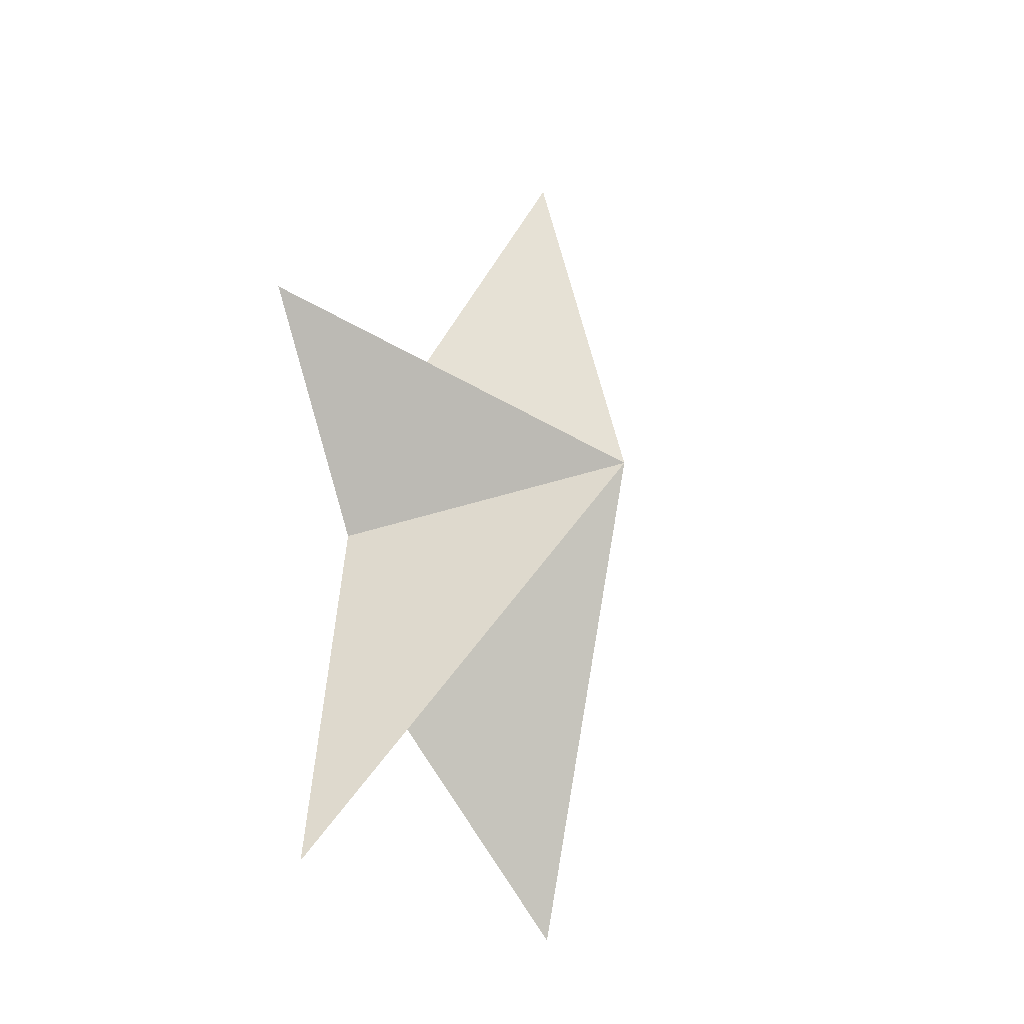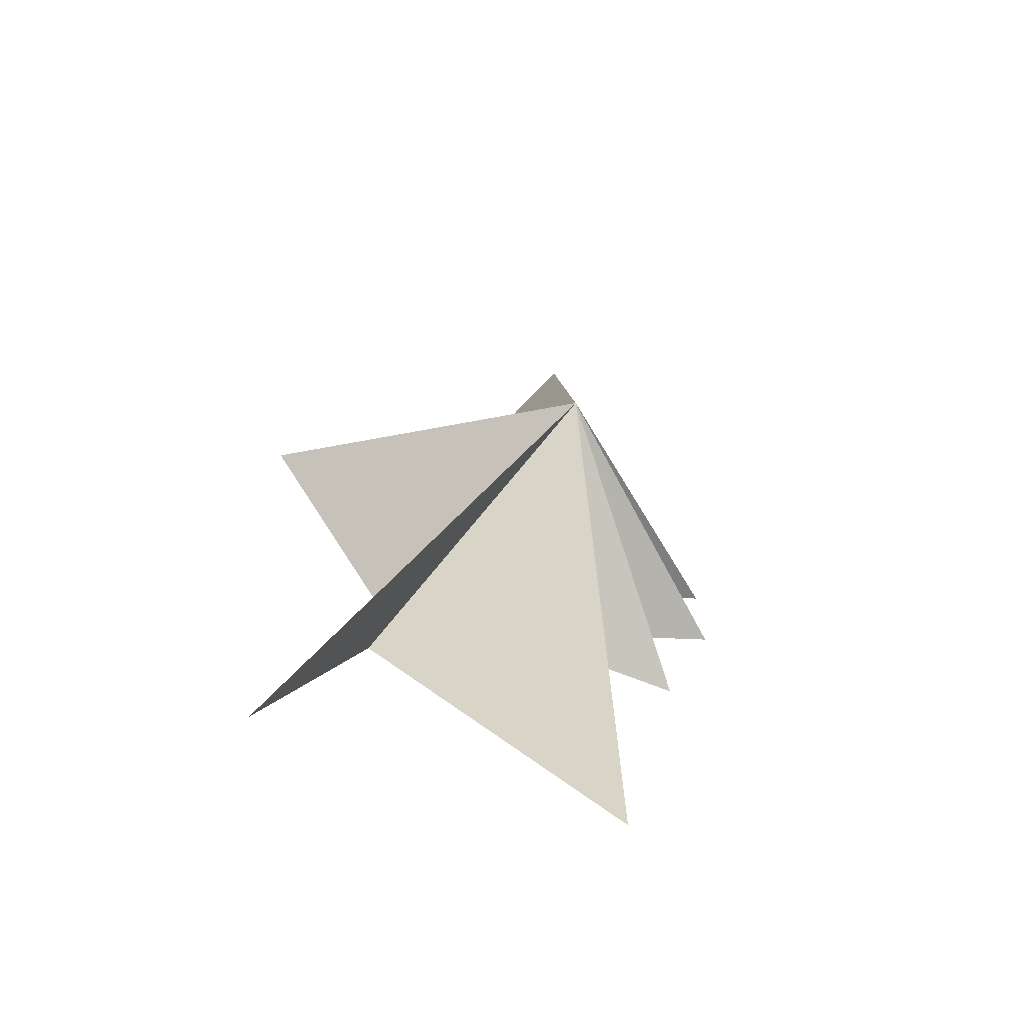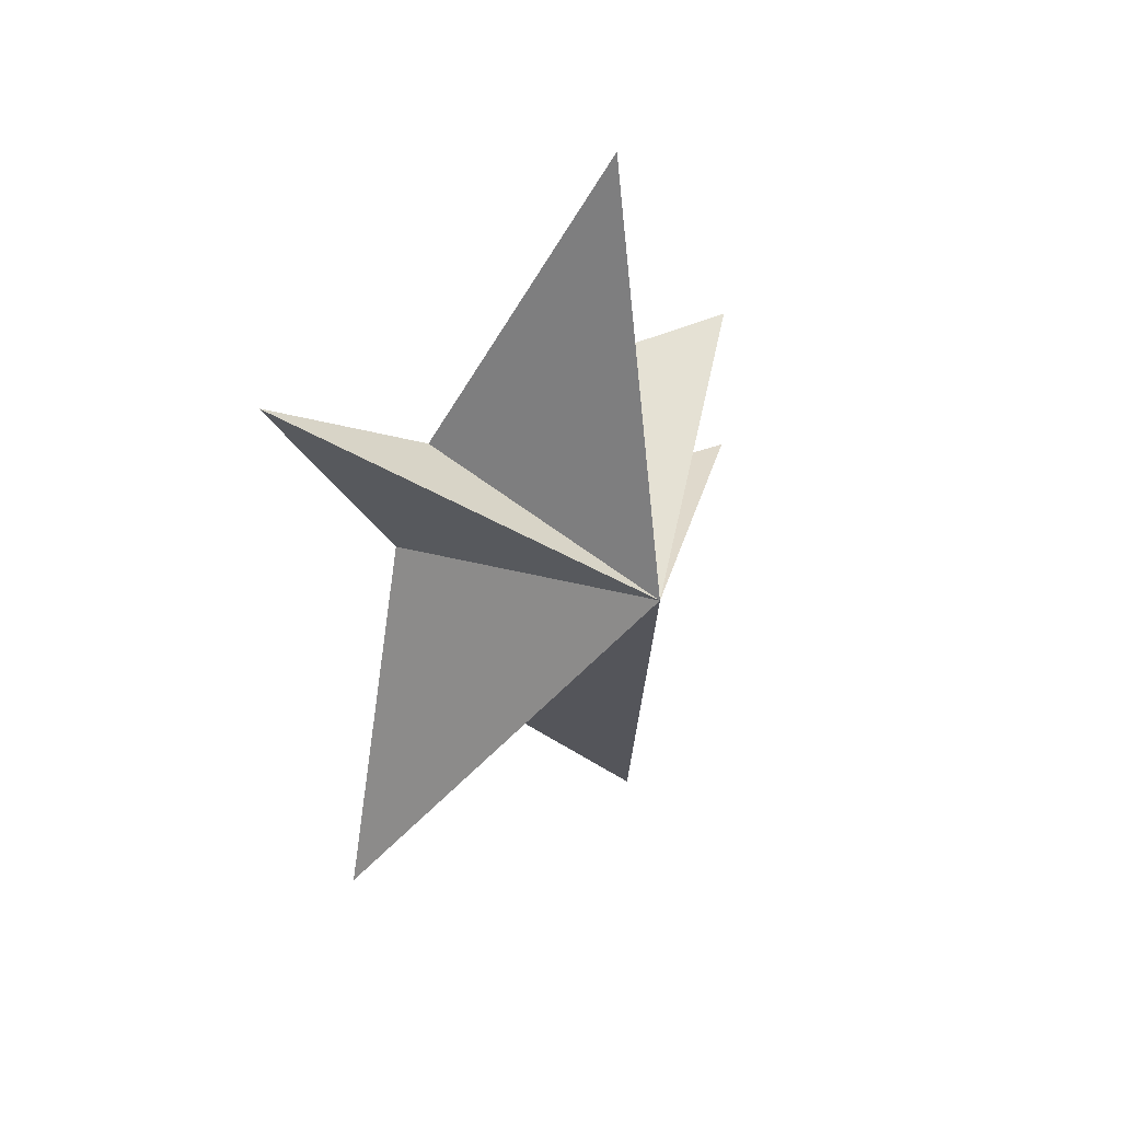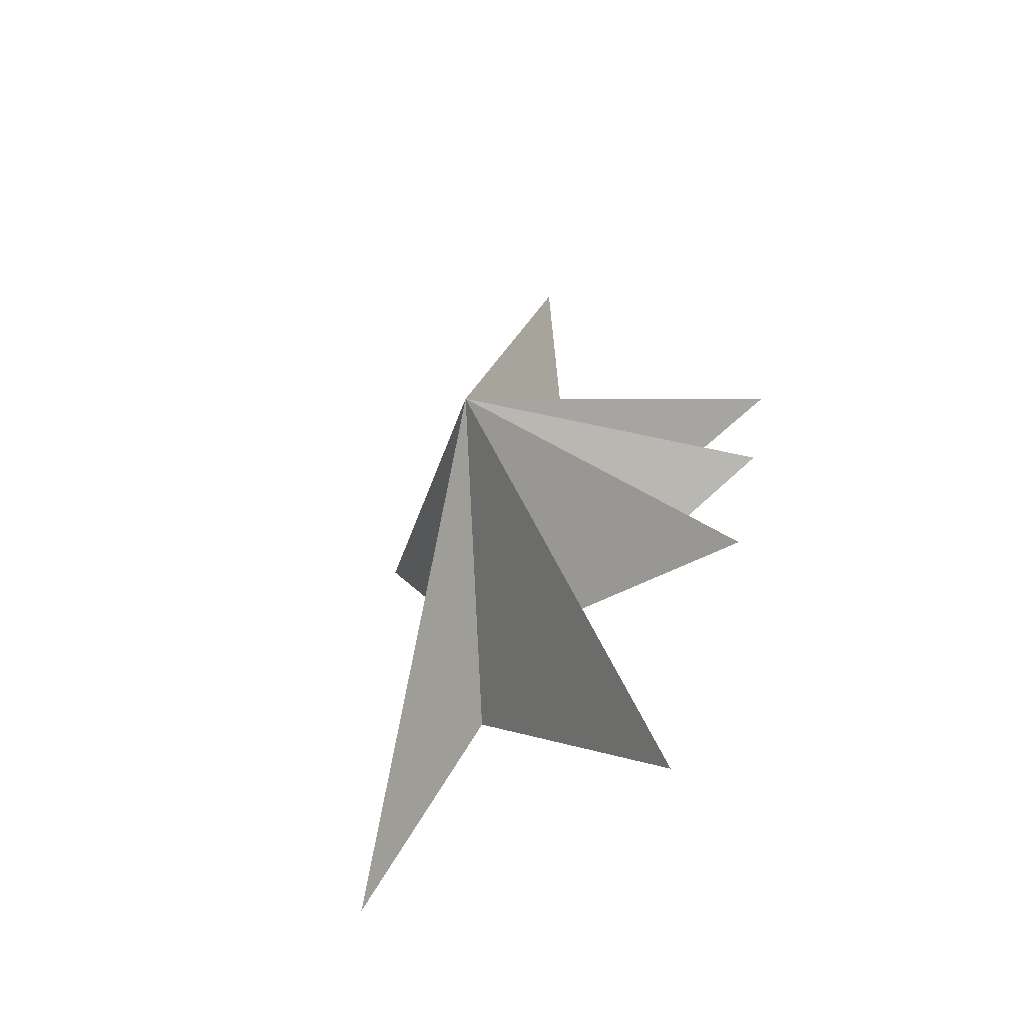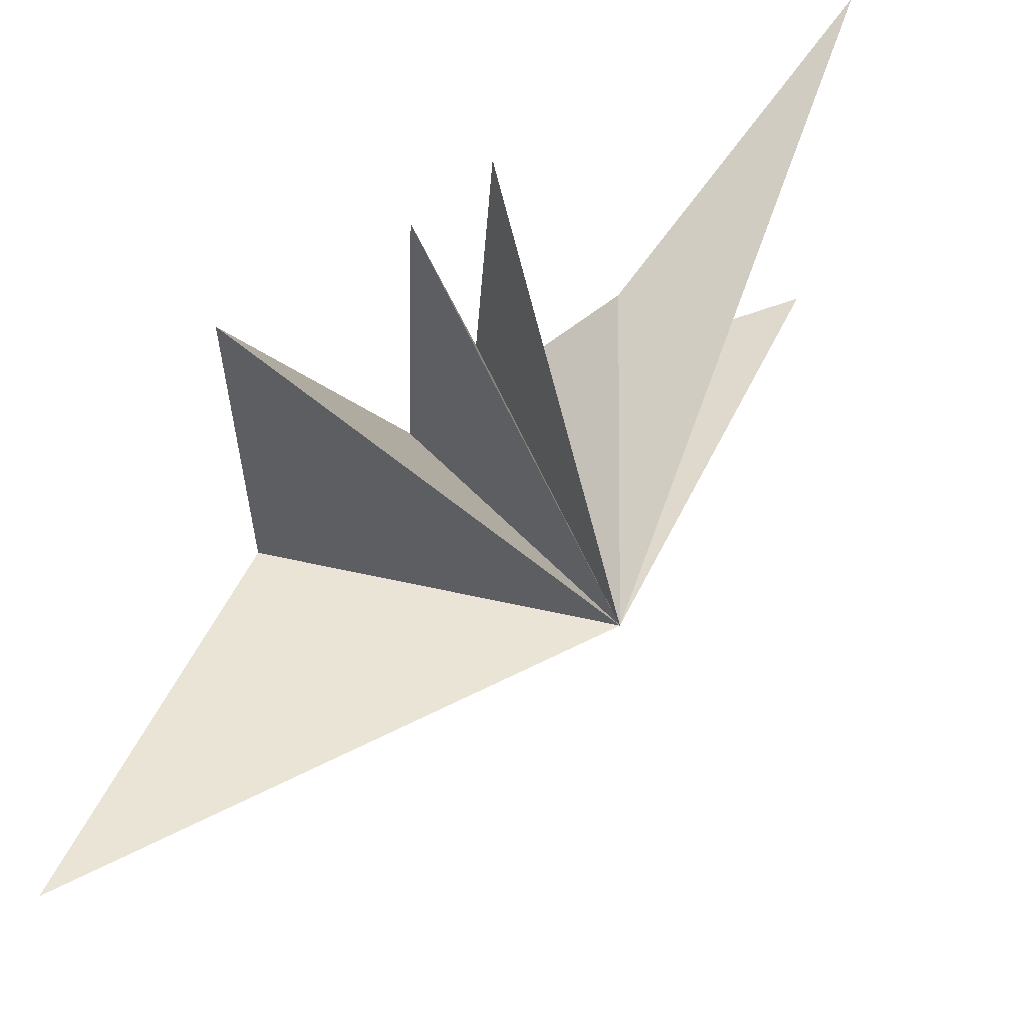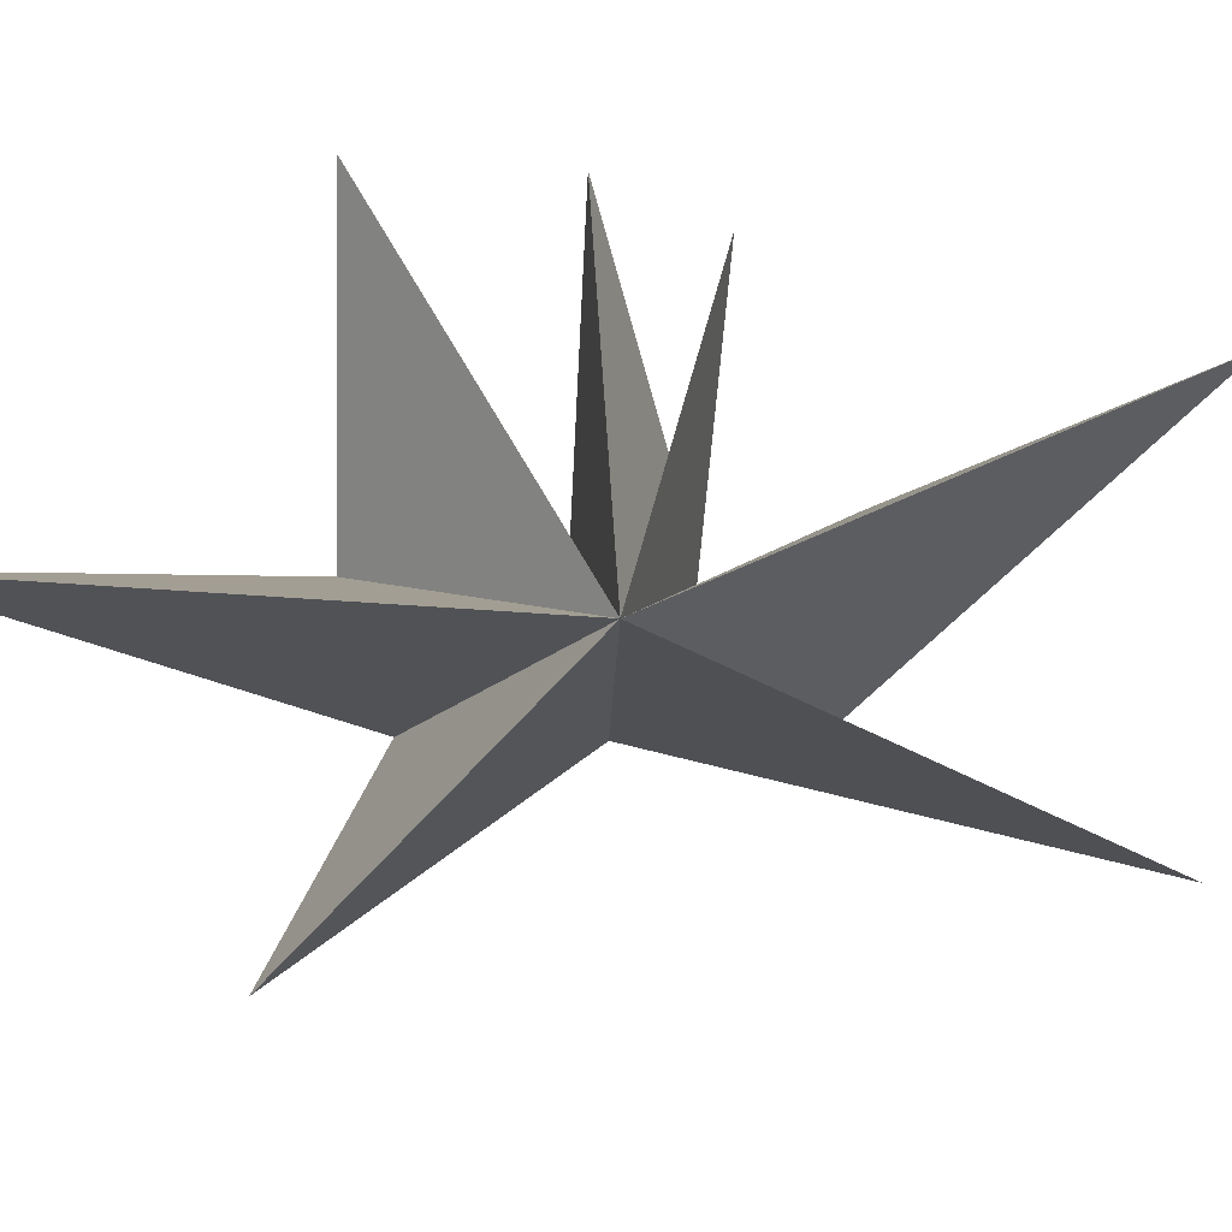
<metadata>
{"format":"obj","ext":"obj","renderer":"f3d","projection":"perspective","resolution":1024,"background":"white","views":[{"elev":-23.2,"azim":43.5,"up":"+Z"},{"elev":-63.4,"azim":75.5,"up":"+Z"},{"elev":39.7,"azim":61.6,"up":"+Z"},{"elev":-55.6,"azim":127.6,"up":"+Z"},{"elev":60.0,"azim":43.3,"up":"+Y"},{"elev":16.3,"azim":75.8,"up":"+Y"}]}
</metadata>
<code>
v 3.95 -3.198 0.9744
v 3.848 -1.955 -2.485
v 3.847 -6.149 2.659
v 3.531 2.201 -2.994
v 3.294 -3.663 -1.631
v 4.573 -5.562 -8.471
v 3.66 -3.709 -4.064
v 4.395 0.7623 -8.952
v 4.665 -0.7713 -4.144
v 5.561 -0.4622 6.694
v 3.734 -1.382 1.535
v 3.376 3.176 1.363
v 3.893 -1.365 -1.026
v 3.869 2.974 -1.261
v 3.72 -1.073 -2.455
v 7.925 -0.8182 -0.5871
f 16 12 11
f 12 16 13
f 13 16 14
f 14 16 15
f 16 4 15
f 4 16 2
f 2 16 9
f 9 16 8
f 8 16 7
f 7 16 6
f 6 16 5
f 5 16 3
f 3 16 1
f 1 16 10
f 10 16 11

</code>
